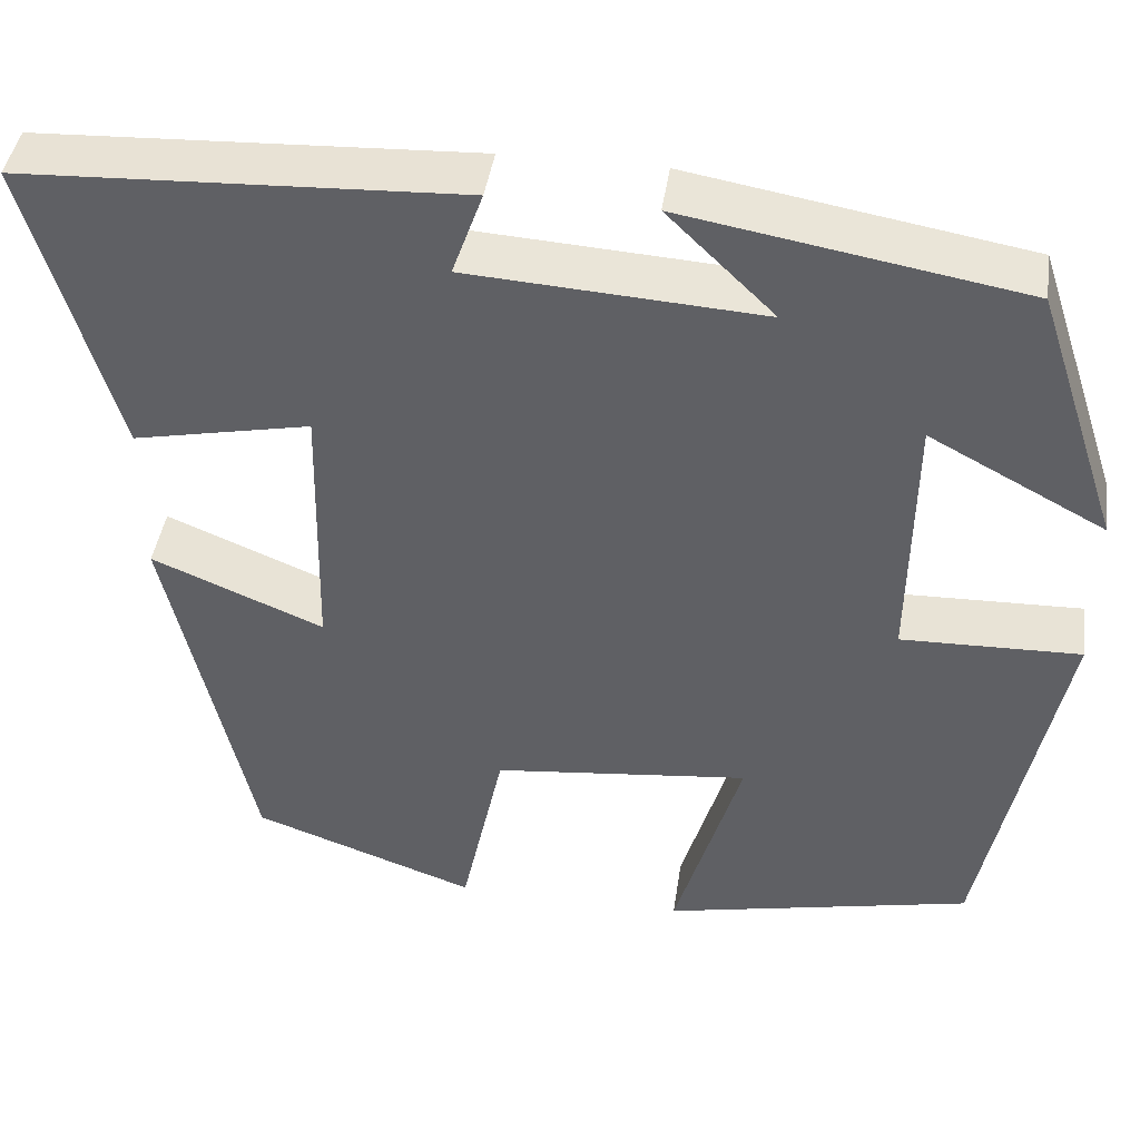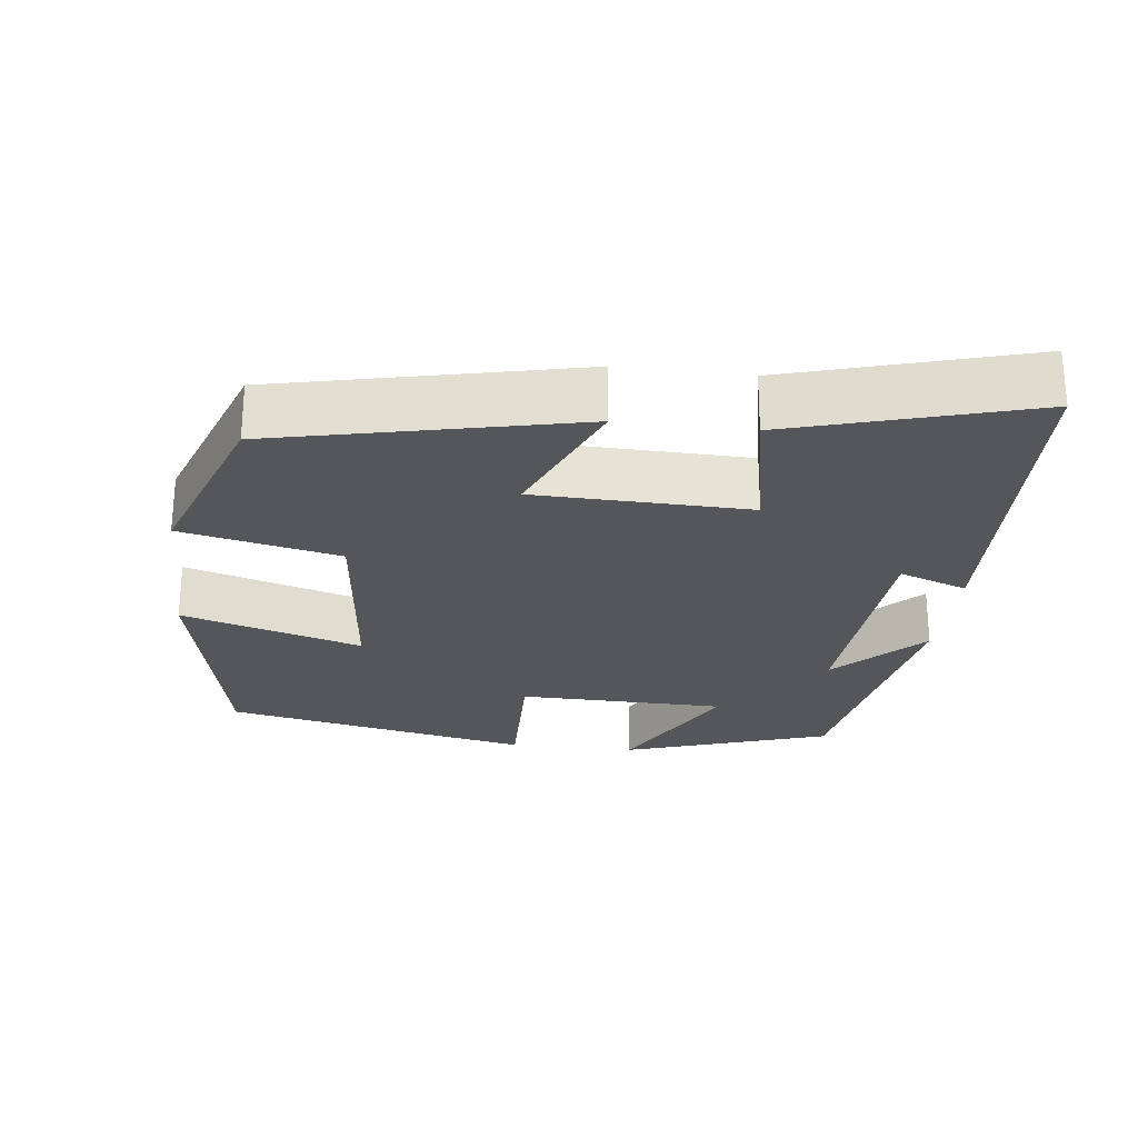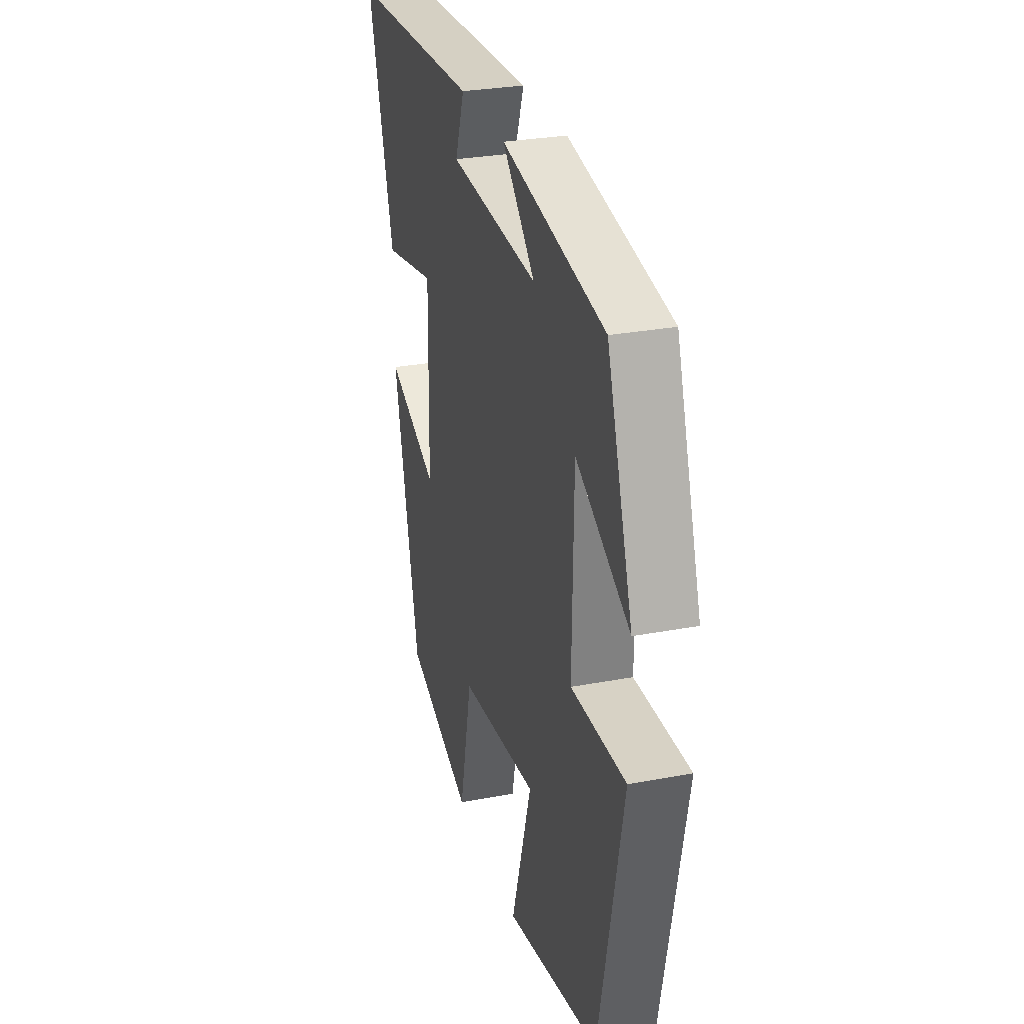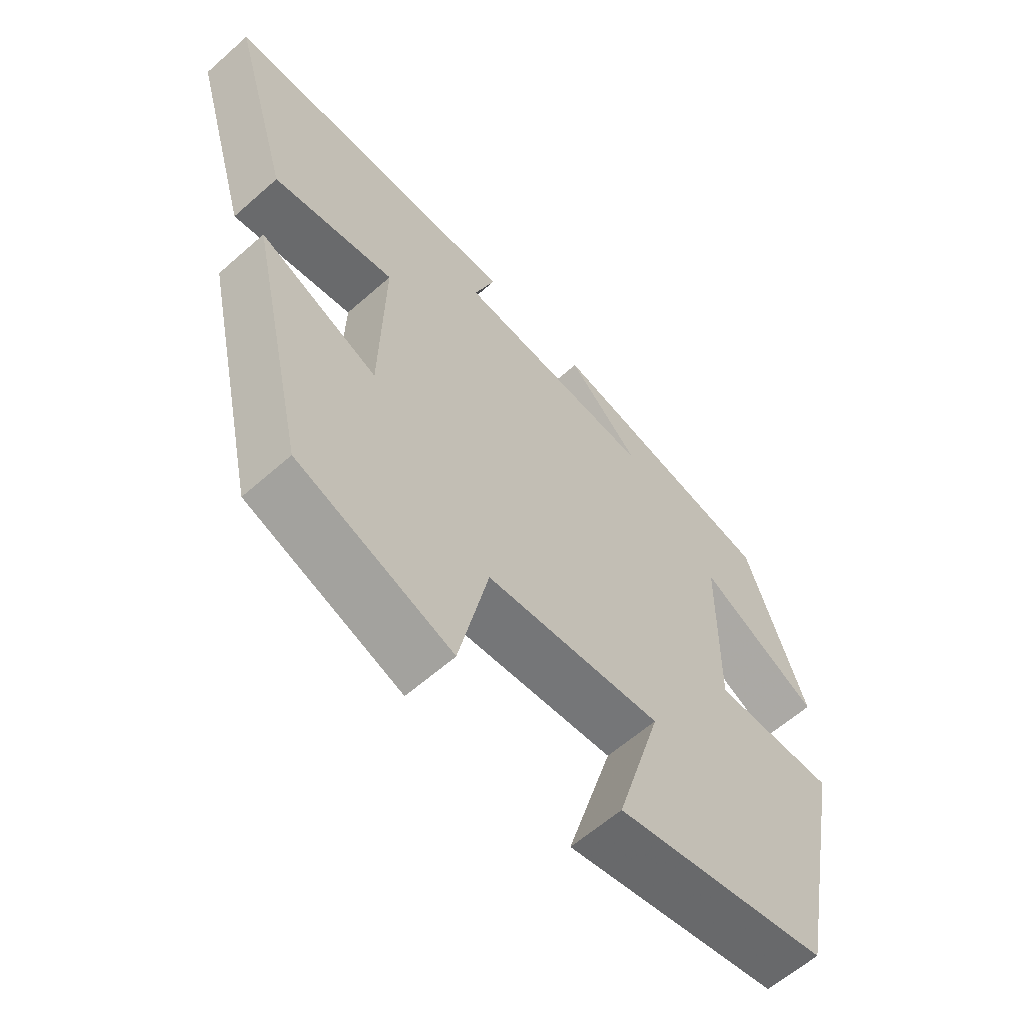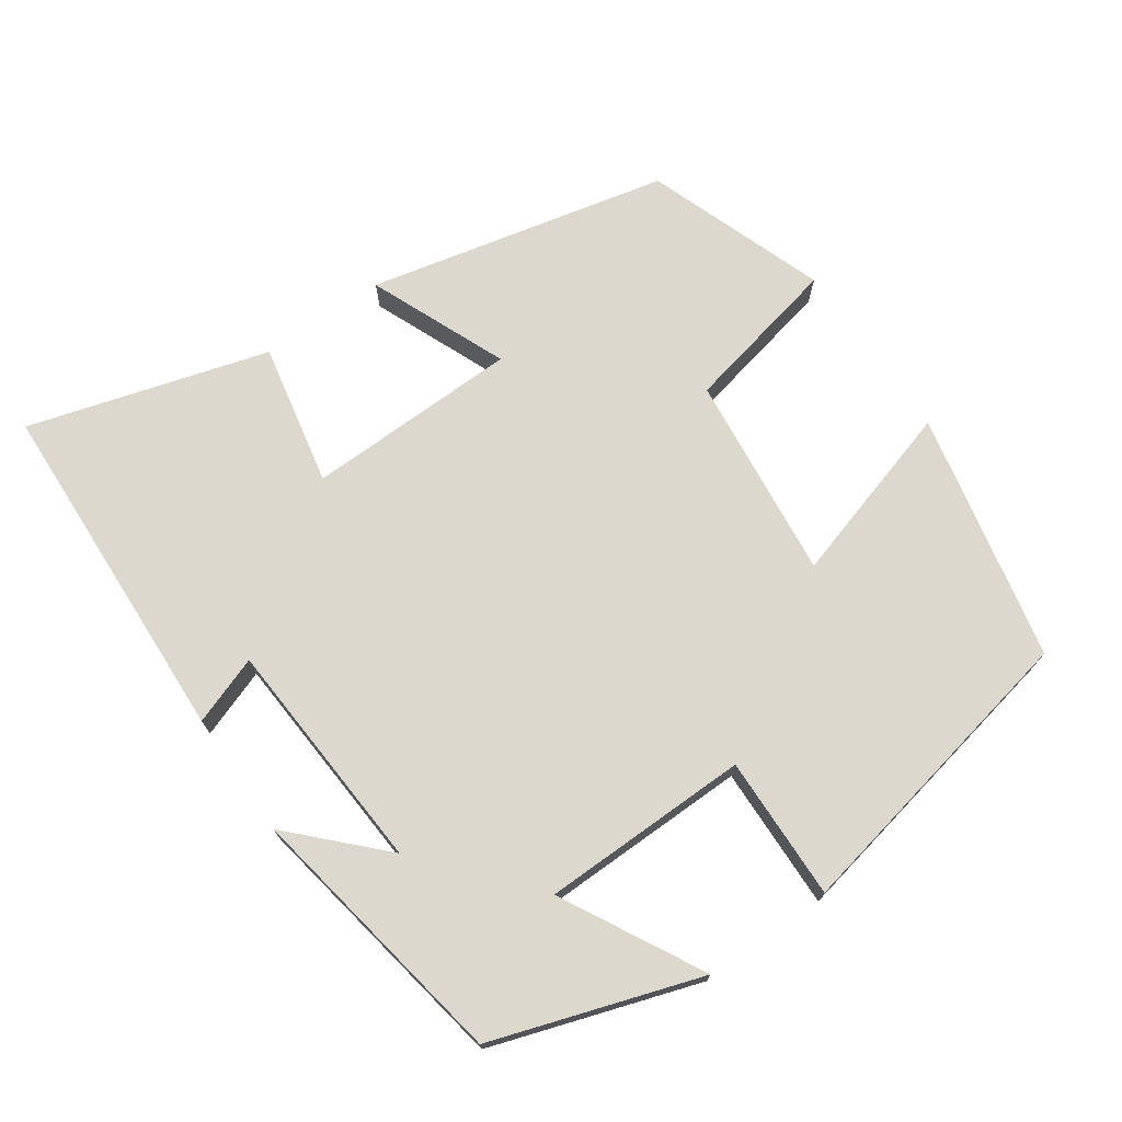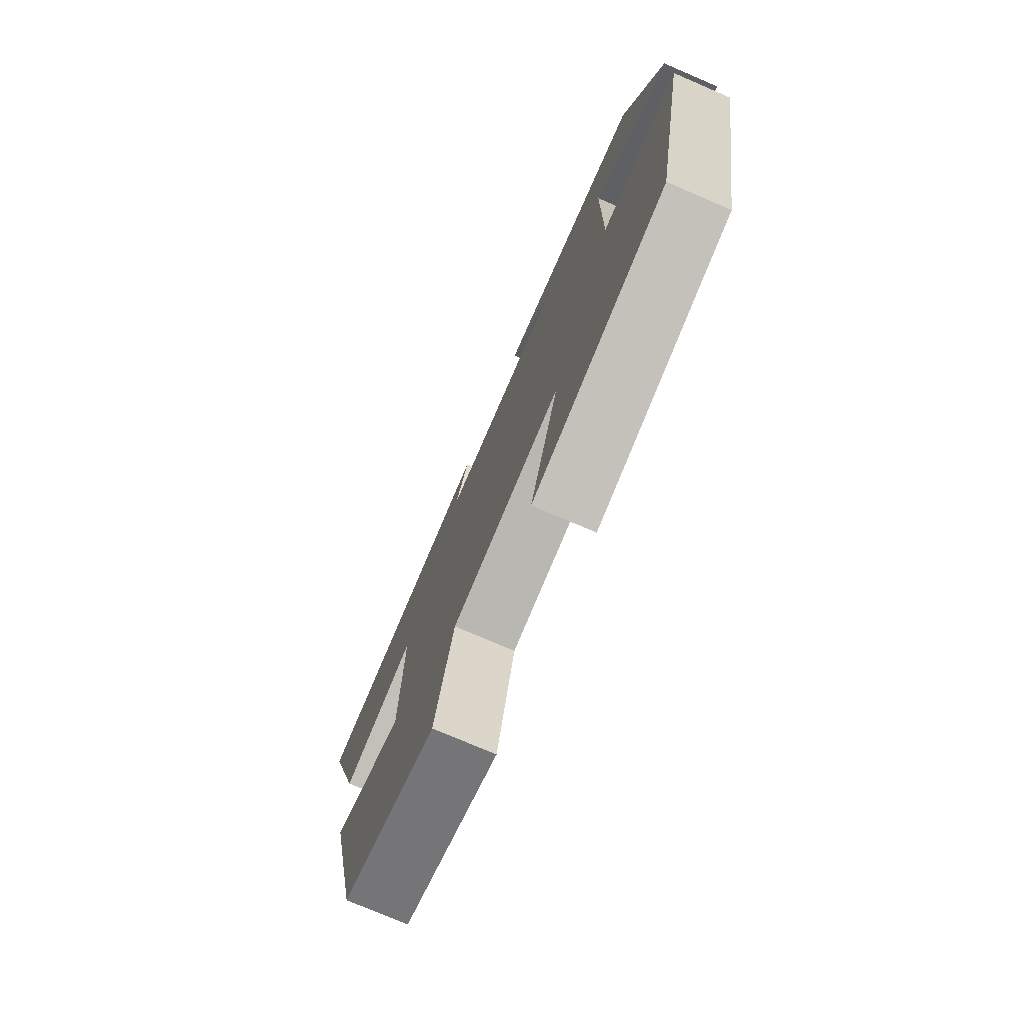
<metadata>
{"format":"obj","ext":"obj","renderer":"f3d","projection":"perspective","resolution":1024,"background":"white","views":[{"elev":42.8,"azim":8.3,"up":"+Z"},{"elev":-25.5,"azim":-97.0,"up":"+Y"},{"elev":28.9,"azim":74.2,"up":"+Z"},{"elev":-61.1,"azim":-48.0,"up":"+Z"},{"elev":72.6,"azim":55.1,"up":"+Y"},{"elev":-75.9,"azim":66.8,"up":"+Z"}]}
</metadata>
<code>
v 0.408 0.07 0.437
v 0.5 0.07 0.159
v 0.311 0.07 0.26
v 0.307 0.07 -0.02
v 0.5 0.07 -0.015
v 0.416 0.07 -0.429
v 0.082 0.07 -0.5
v 0.154 0.07 -0.258
v -0.122 0.07 -0.288
v -0.168 0.07 -0.5
v -0.409 0.07 -0.414
v -0.5 0.07 -0.012
v -0.315 0.07 -0.089
v -0.309 0.07 0.197
v -0.5 0.07 0.158
v -0.594 0.07 0.479
v -0.124 0.07 0.5
v -0.157 0.07 0.408
v 0.159 0.07 0.388
v 0.044 0.07 0.5
v 0.408 0 0.437
v 0.5 0 0.159
v 0.311 0 0.26
v 0.307 0 -0.02
v 0.5 0 -0.015
v 0.416 0 -0.429
v 0.082 0 -0.5
v 0.154 0 -0.258
v -0.122 0 -0.288
v -0.168 0 -0.5
v -0.409 0 -0.414
v -0.5 0 -0.012
v -0.315 0 -0.089
v -0.309 0 0.197
v -0.5 0 0.158
v -0.594 0 0.479
v -0.124 0 0.5
v -0.157 0 0.408
v 0.159 0 0.388
v 0.044 0 0.5
f 19 20 1 2
f 15 16 17 18
f 14 15 18 19
f 13 14 19
f 10 11 12 13
f 9 10 13
f 8 9 13 19
f 5 6 7 8
f 4 5 8
f 3 4 8 19
f 2 3 19
f 22 21 40 39
f 38 37 36 35
f 39 38 35 34
f 39 34 33
f 33 32 31 30
f 33 30 29
f 39 33 29 28
f 28 27 26 25
f 28 25 24
f 39 28 24 23
f 39 23 22
f 1 21 22 2
f 2 22 23 3
f 3 23 24 4
f 4 24 25 5
f 5 25 26 6
f 6 26 27 7
f 7 27 28 8
f 8 28 29 9
f 9 29 30 10
f 10 30 31 11
f 11 31 32 12
f 12 32 33 13
f 13 33 34 14
f 14 34 35 15
f 15 35 36 16
f 16 36 37 17
f 17 37 38 18
f 18 38 39 19
f 19 39 40 20
f 20 40 21 1

</code>
